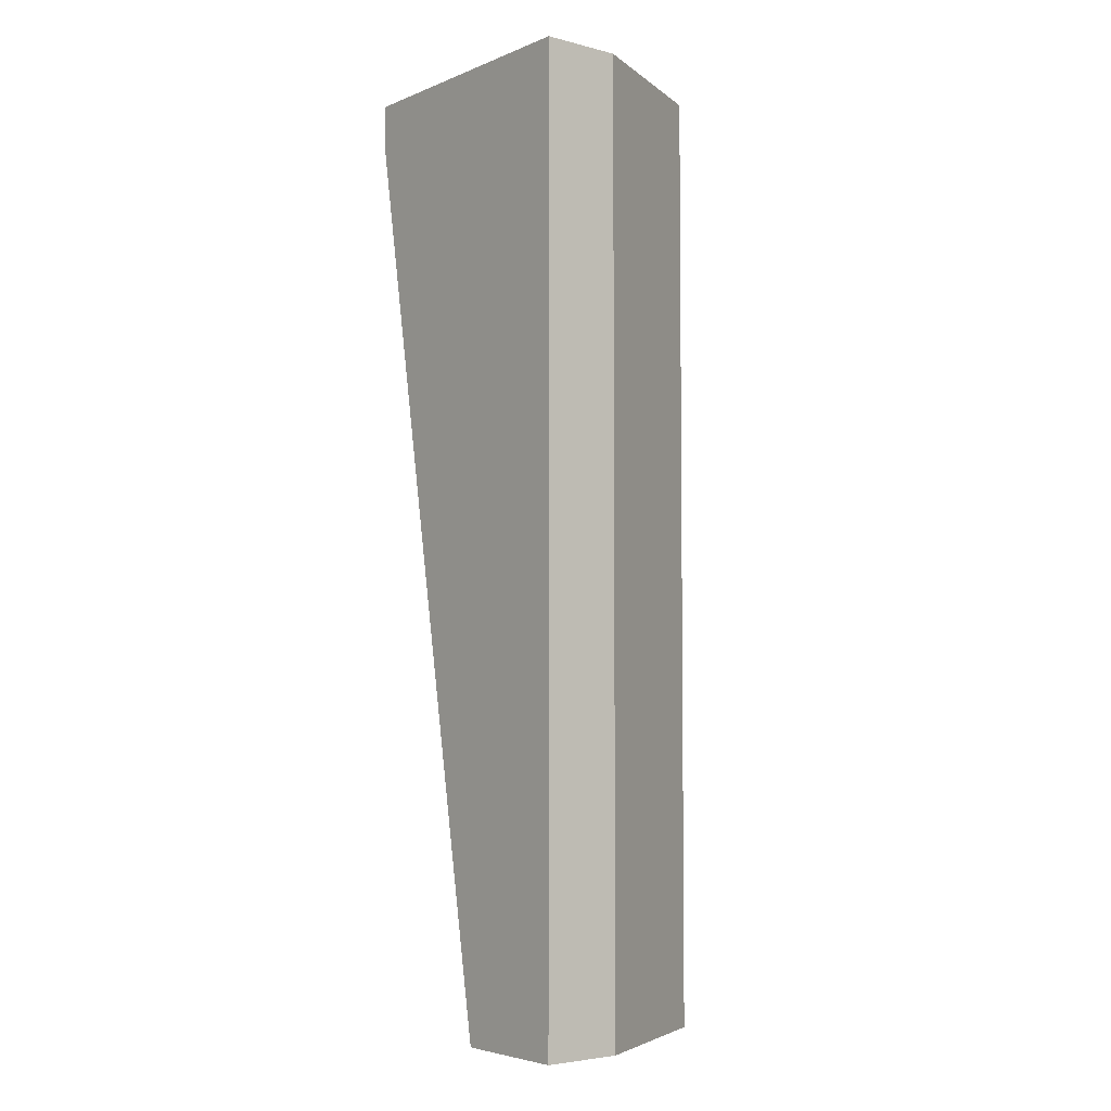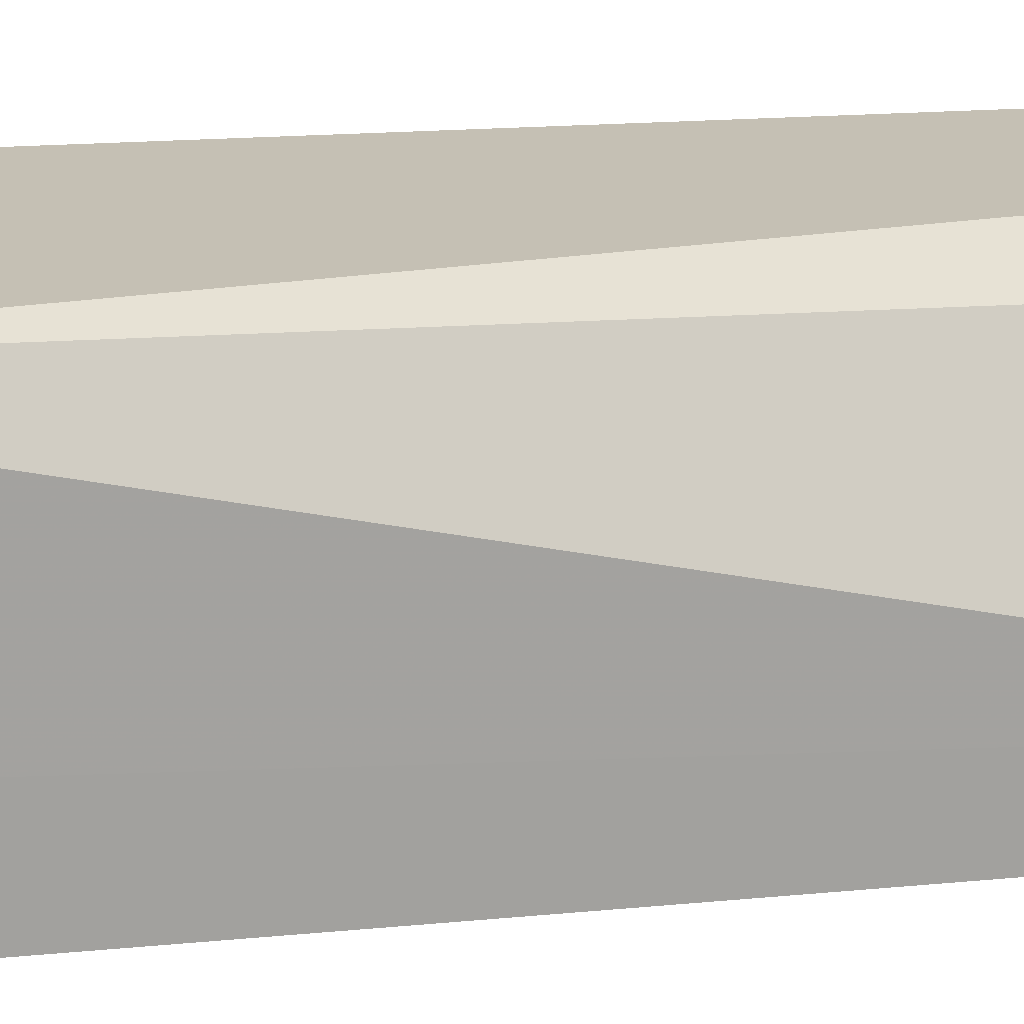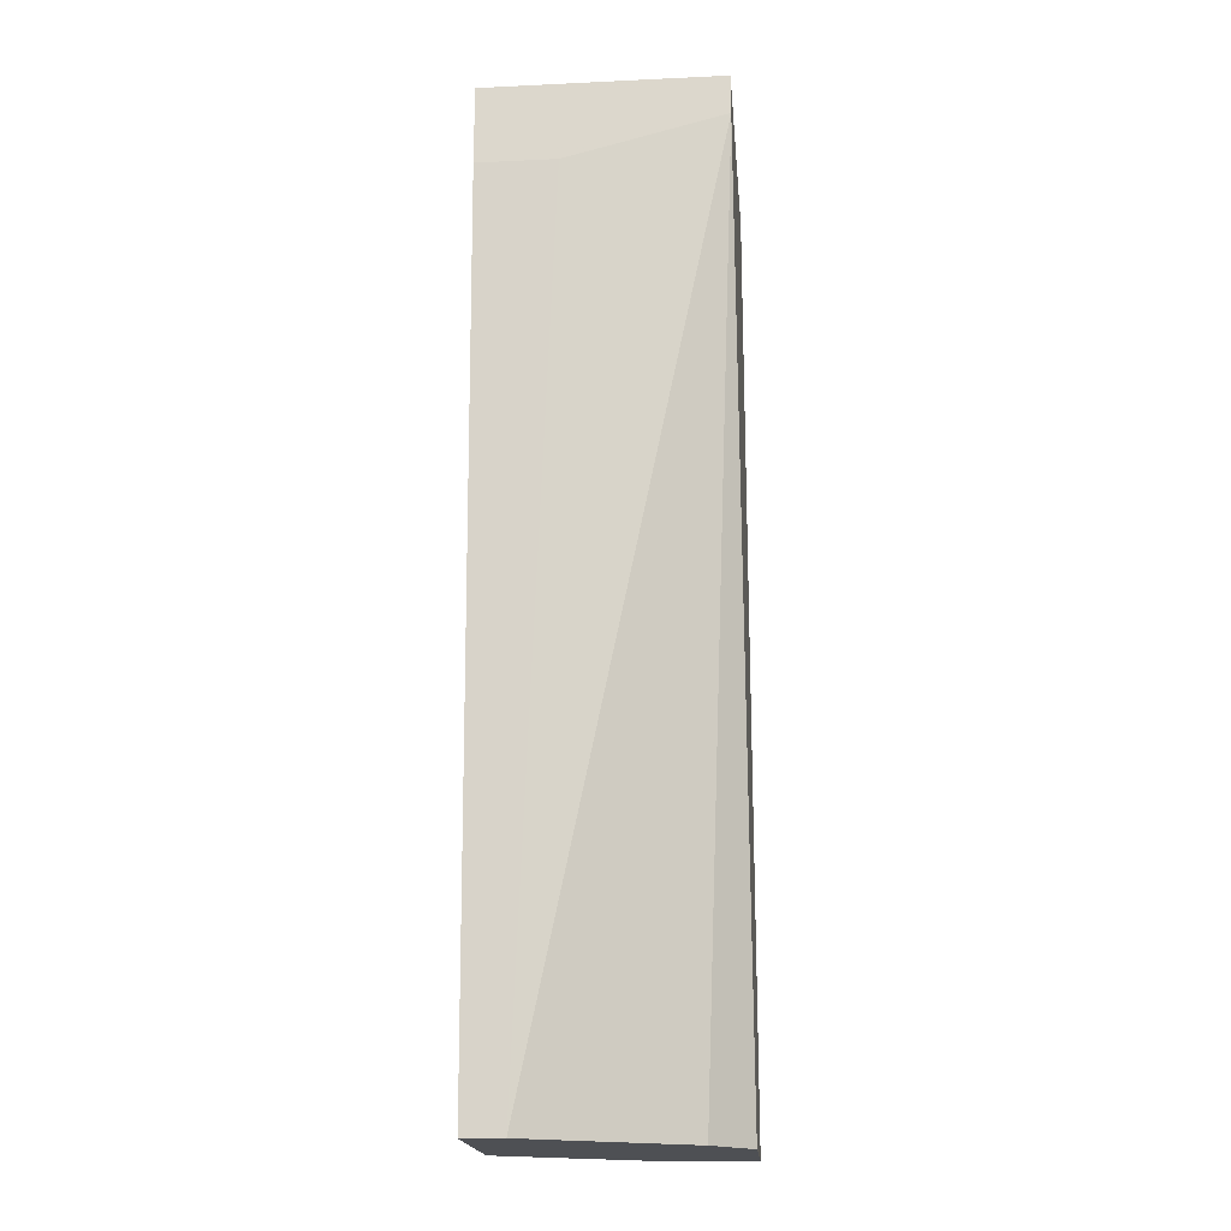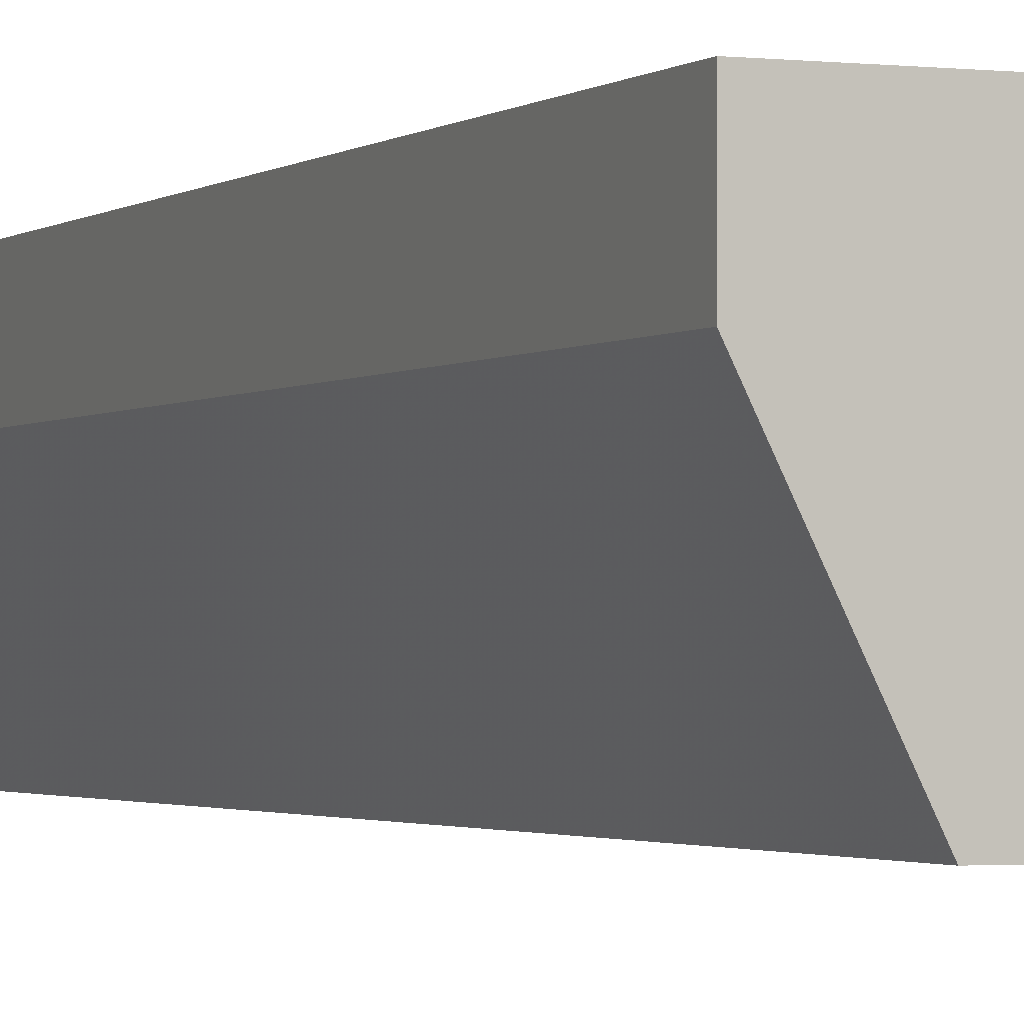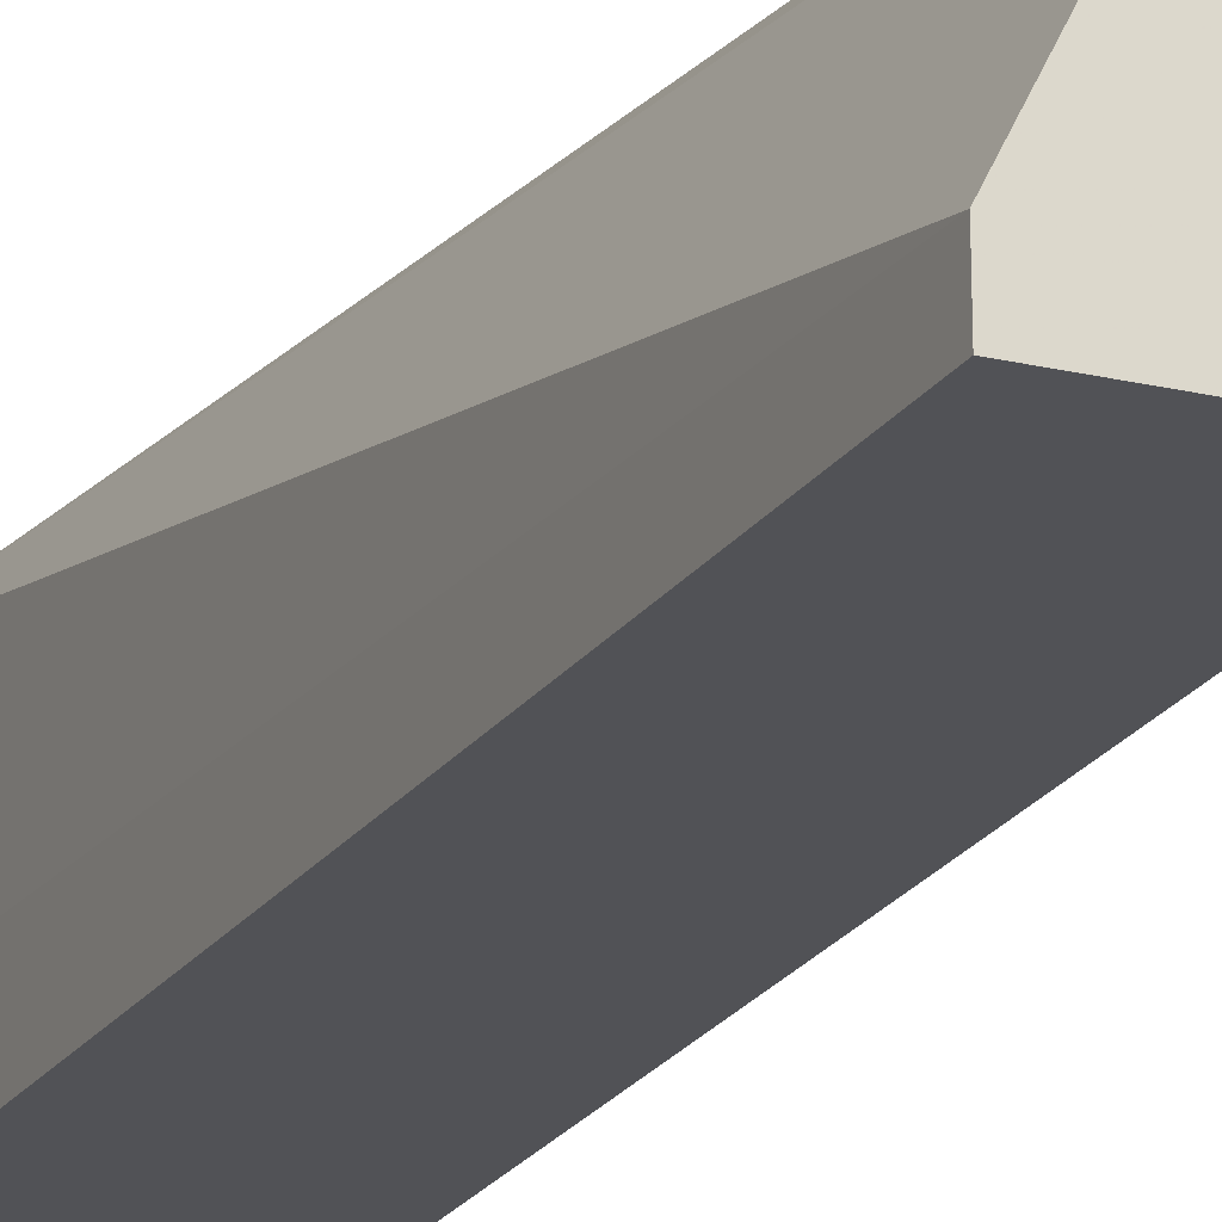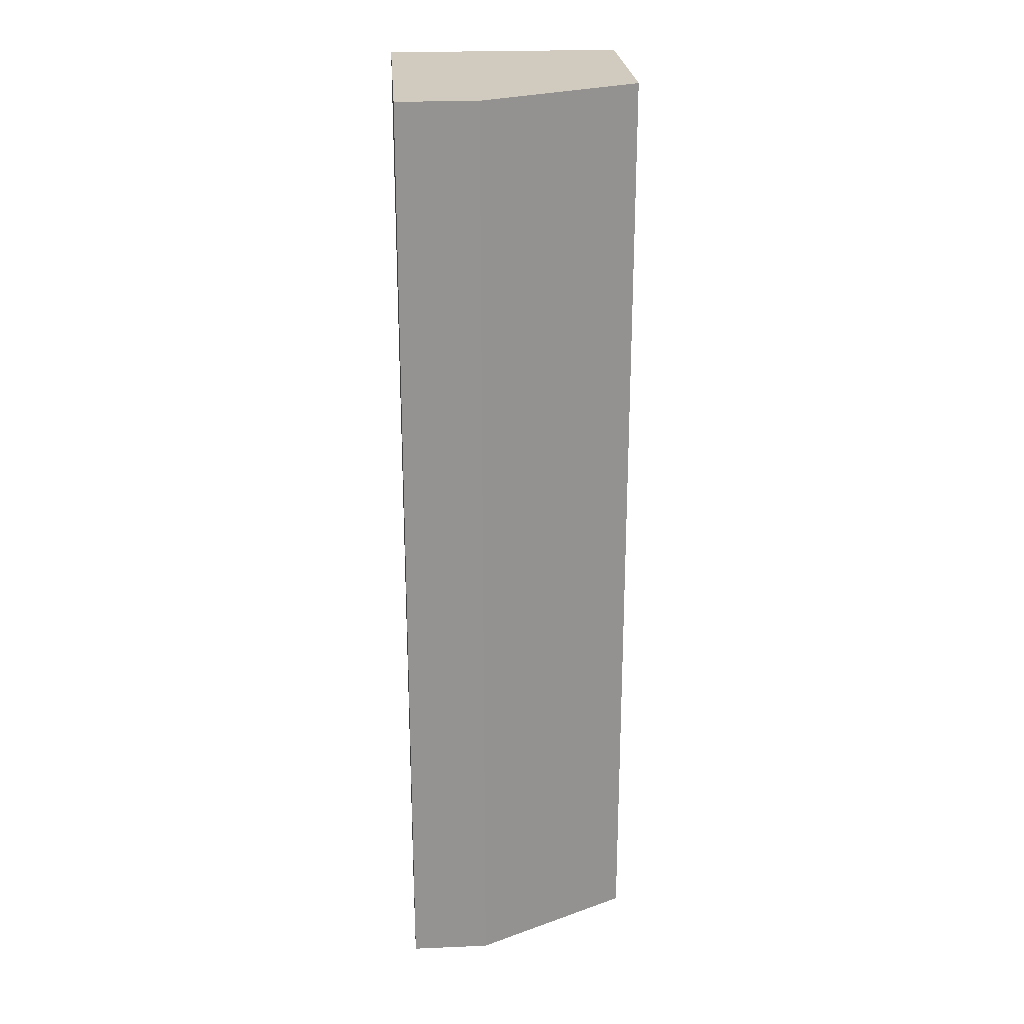
<metadata>
{"format":"obj","ext":"obj","renderer":"f3d","projection":"perspective","resolution":1024,"background":"white","views":[{"elev":-4.5,"azim":51.4,"up":"+Y"},{"elev":18.2,"azim":-98.9,"up":"+Z"},{"elev":-18.9,"azim":-84.9,"up":"+Y"},{"elev":-1.7,"azim":156.8,"up":"+Z"},{"elev":-21.3,"azim":-22.3,"up":"+Z"},{"elev":23.6,"azim":86.0,"up":"+Y"}]}
</metadata>
<code>
v 0.03204 0.01232 -0.01697
v 0.03204 0.01232 -0.01502
v 0.03204 -0.01108 -0.01697
v 0.03204 -0.01108 -0.01502
v 0.02911 -0.01108 -0.01502
v 0.02814 -0.01108 -0.016
v 0.02521 0.01037 -0.01892
v 0.02521 0.01037 -0.02087
v 0.02521 0.01134 -0.01502
v 0.02521 0.01232 -0.02087
v 0.02521 0.01232 -0.01502
v 0.02619 -0.01108 -0.01989
v 0.02619 -0.01108 -0.02087
v 0.03009 0.01232 -0.02087
v 0.03009 -0.01108 -0.02087
f 2 10 11
f 8 7 9
f 4 2 9
f 7 8 12
f 15 4 12
f 9 7 12
f 15 8 14
f 4 9 5
f 12 4 5
f 2 4 1
f 14 2 1
f 15 14 1
f 4 15 3
f 1 4 3
f 15 1 3
f 8 9 10
f 2 14 10
f 14 8 10
f 8 15 13
f 12 8 13
f 15 12 13
f 9 12 6
f 5 9 6
f 12 5 6
f 9 2 11
f 10 9 11

</code>
